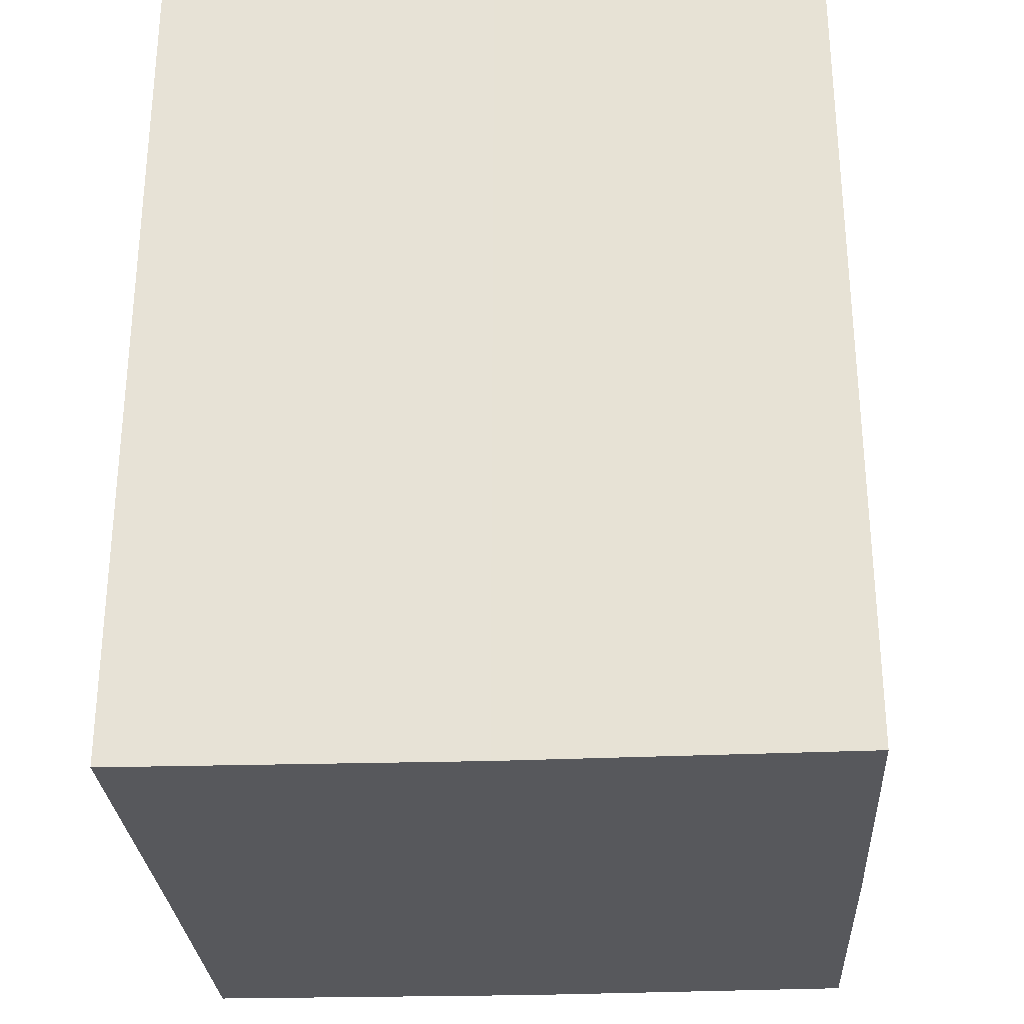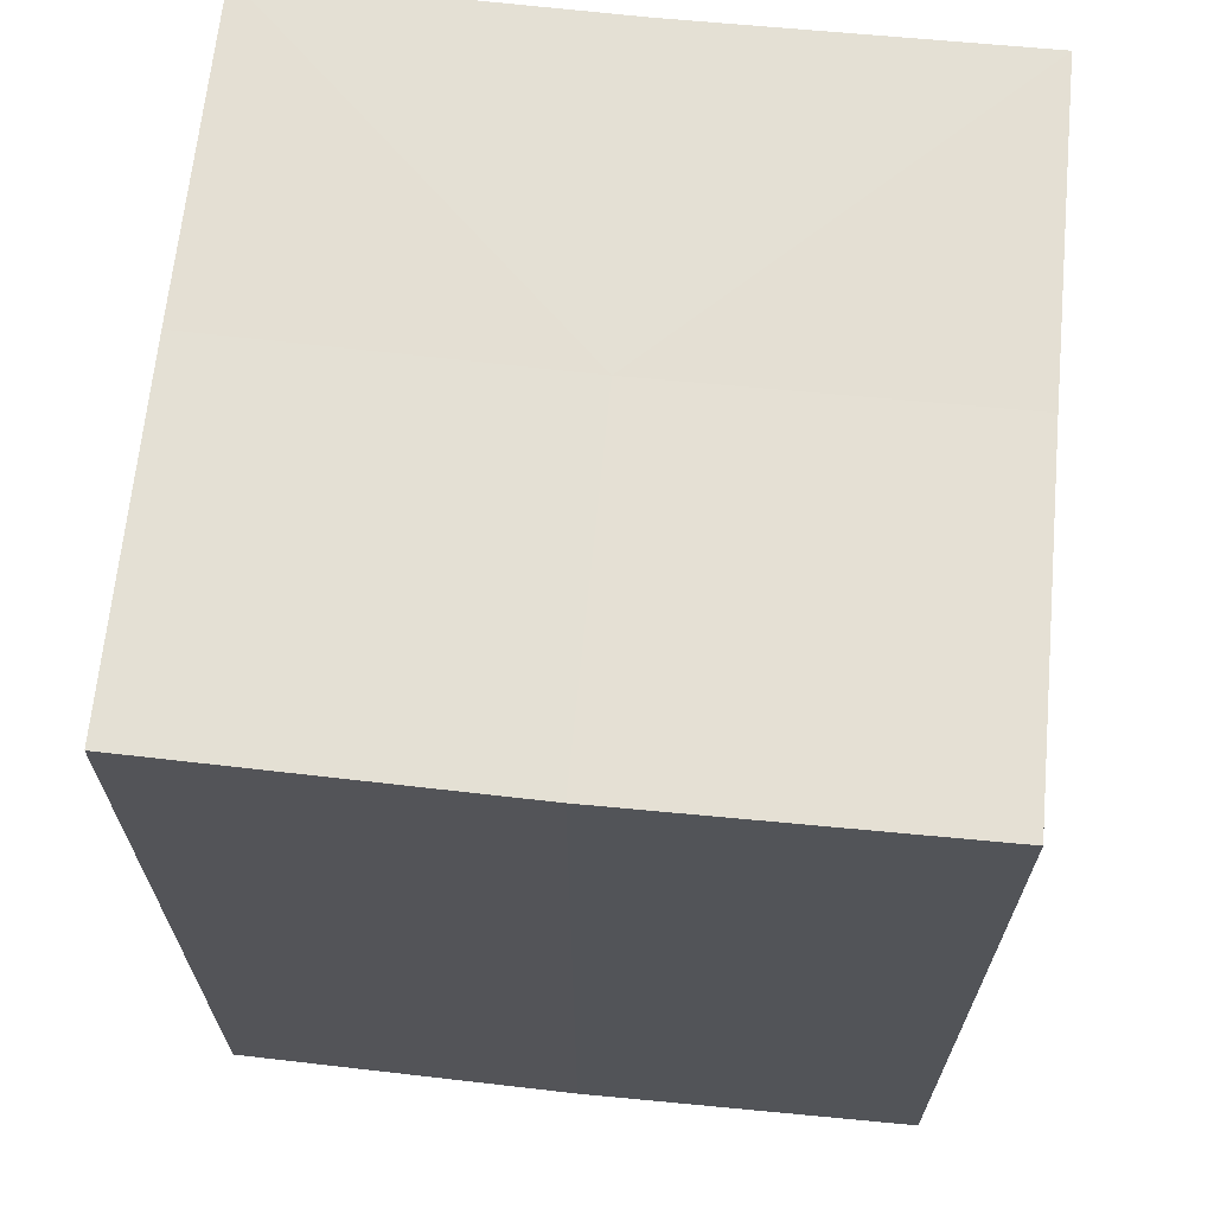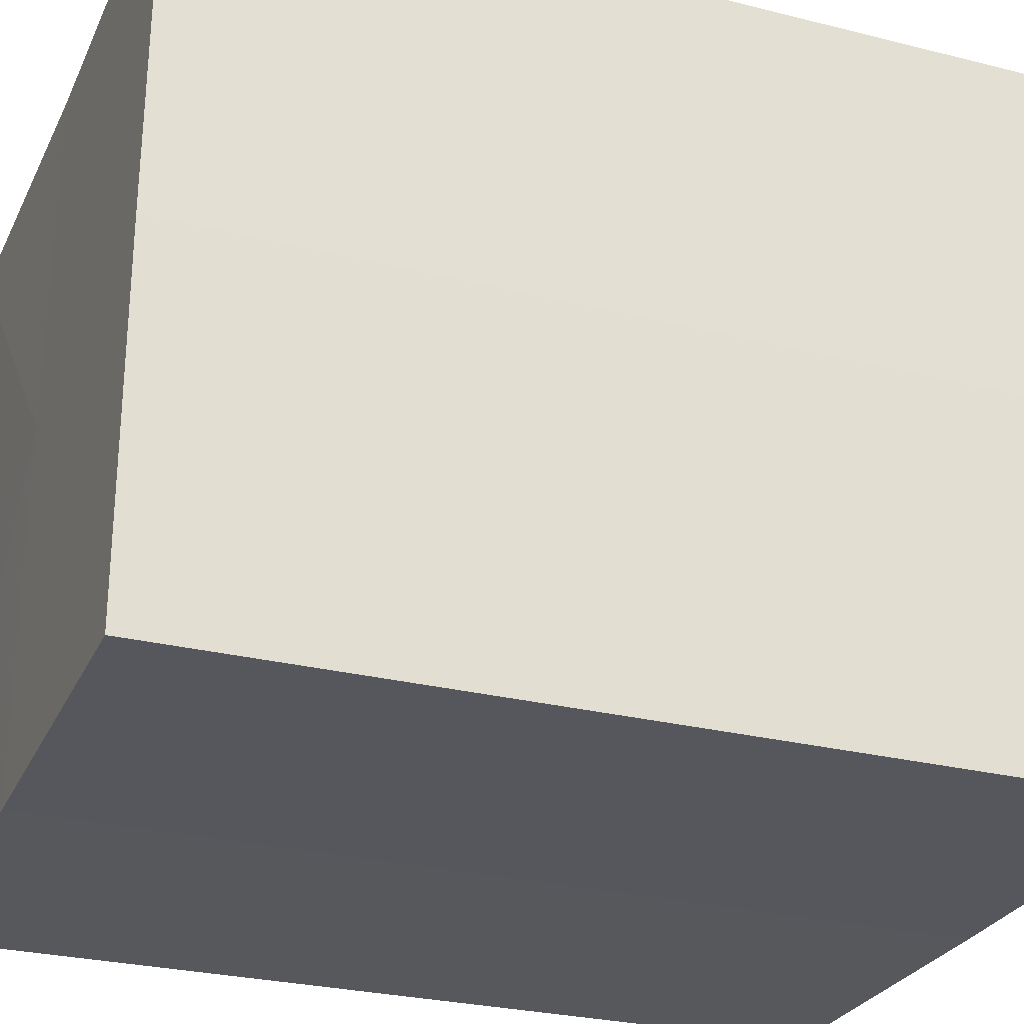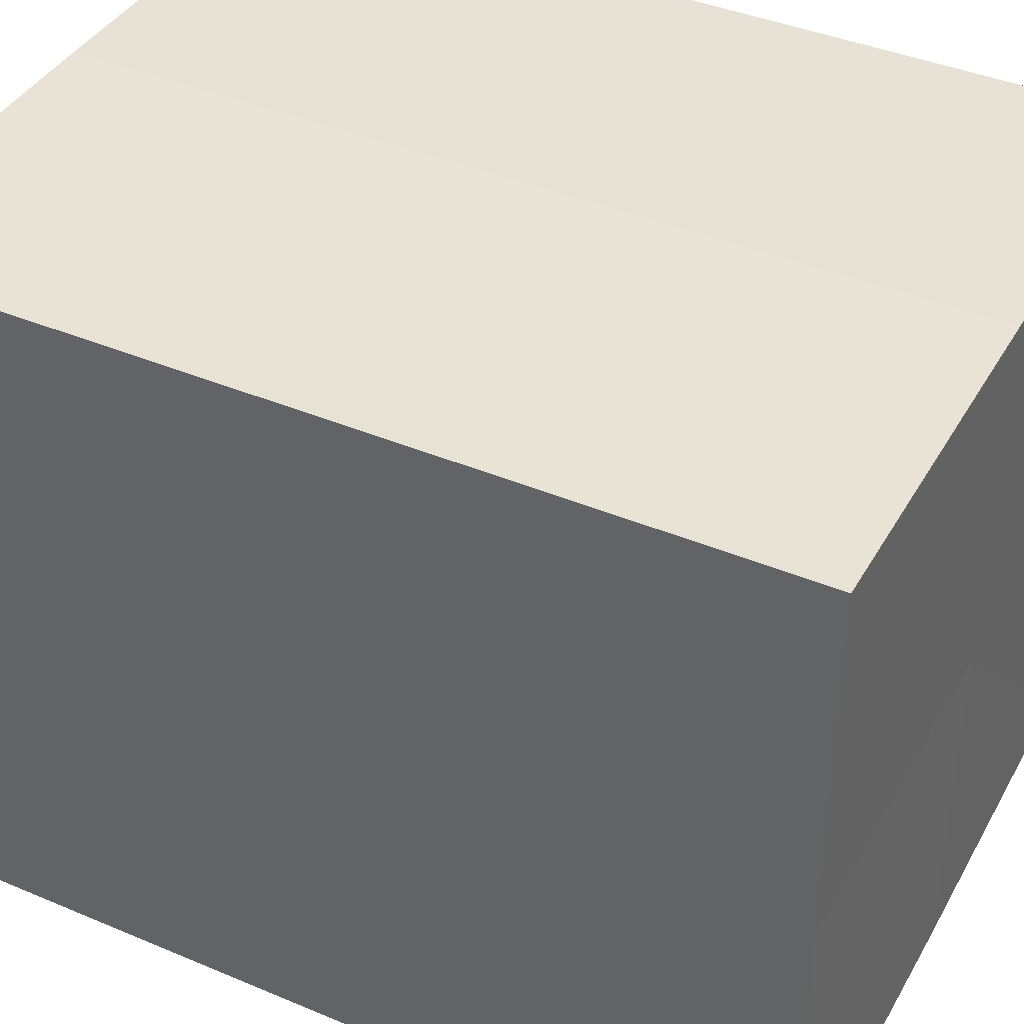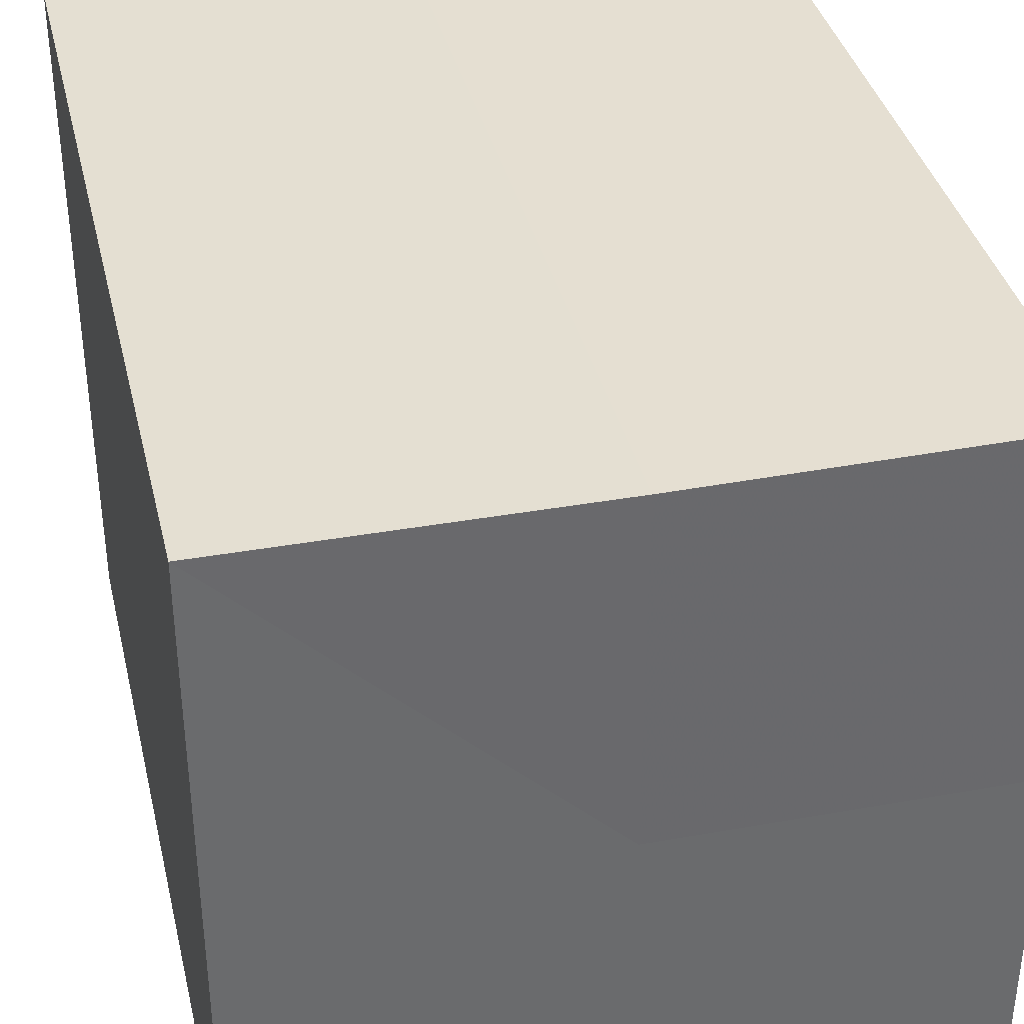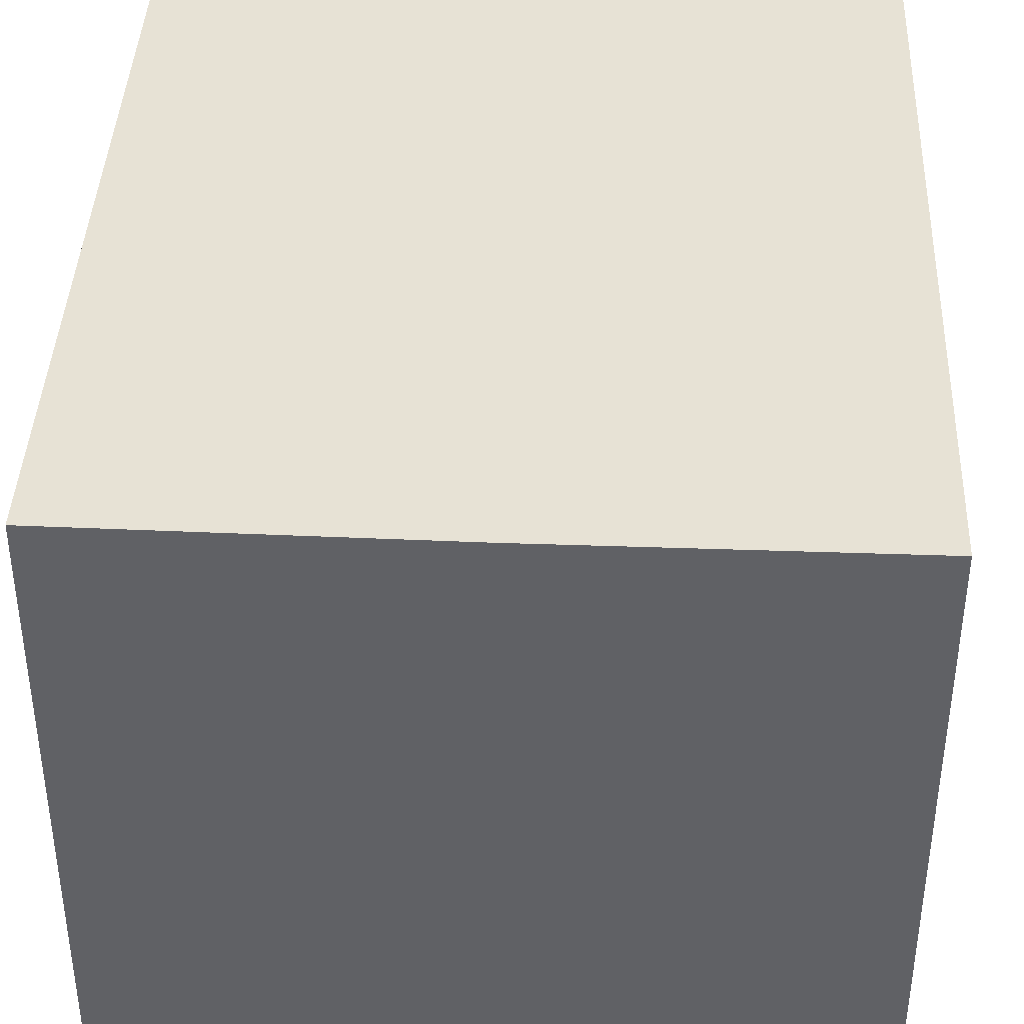
<metadata>
{"format":"obj","ext":"obj","renderer":"f3d","projection":"perspective","resolution":1024,"background":"white","views":[{"elev":-28.5,"azim":-86.7,"up":"+Z"},{"elev":66.1,"azim":-84.4,"up":"+Z"},{"elev":-27.7,"azim":-111.1,"up":"+Y"},{"elev":40.4,"azim":-62.9,"up":"+Y"},{"elev":37.4,"azim":166.7,"up":"+Y"},{"elev":40.5,"azim":2.4,"up":"+Y"}]}
</metadata>
<code>
o 6064
v 2164 1876 17.54
v 2164 1876 17.54
v 2164 1876 17.57
v 2164 1876 17.54
v 2164 1876 17.57
v 2164 1876 17.54
v 2164 1876 17.57
v 2164 1876 17.54
v 2164 1876 17.57
v 2164 1876 17.54
v 2164 1876 17.54
v 2164 1876 17.54
v 2164 1876 17.54
v 2164 1876 17.54
v 2164 1876 17.54
v 2164 1876 17.54
v 2164 1876 17.54
v 2164 1876 17.57
v 2164 1876 17.57
v 2164 1876 17.57
v 2164 1876 17.57
v 2164 1876 17.57
v 2164 1876 17.54
v 2164 1876 17.57
v 2164 1876 17.54
v 2164 1876 17.54
v 2164 1876 17.54
v 2164 1876 17.54
v 2164 1876 17.57
v 2164 1876 17.54
v 2164 1876 17.54
v 2164 1876 17.54
v 2164 1876 17.57
v 2164 1876 17.54
v 2164 1876 17.54
v 2164 1876 17.57
v 2164 1876 17.54
v 2164 1876 17.57
v 2164 1876 17.54
v 2164 1876 17.57
v 2164 1876 17.57
v 2164 1876 17.57
v 2164 1876 17.57
v 2164 1876 17.57
v 2164 1876 17.57
v 2164 1876 17.57
v 2164 1876 17.57
v 2164 1876 17.57
v 2164 1876 17.57
v 2164 1876 17.57
f 1 2 3
f 4 1 5
f 5 6 7
f 7 8 9
f 10 8 11
f 10 12 8
f 10 11 13
f 10 14 12
f 10 13 15
f 10 16 14
f 10 15 17
f 10 17 16
f 18 14 19
f 20 13 21
f 22 23 18
f 24 25 20
f 26 27 22
f 27 28 29
f 30 31 24
f 31 32 33
f 34 35 36
f 35 37 38
f 36 39 40
f 40 17 41
f 42 43 44
f 42 45 43
f 42 44 46
f 42 47 45
f 42 46 48
f 42 49 47
f 42 48 50
f 42 50 49

</code>
